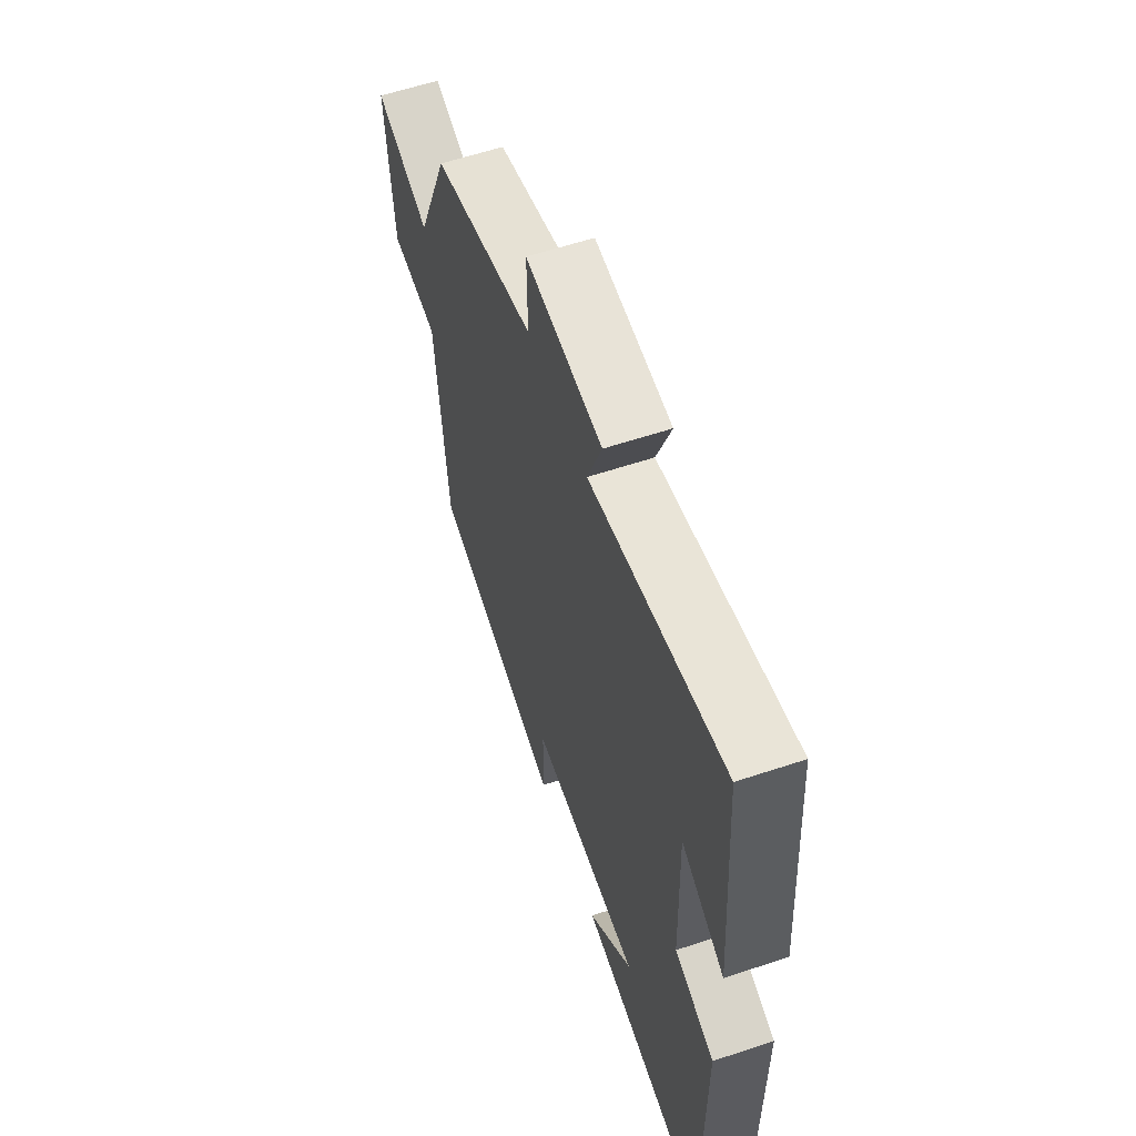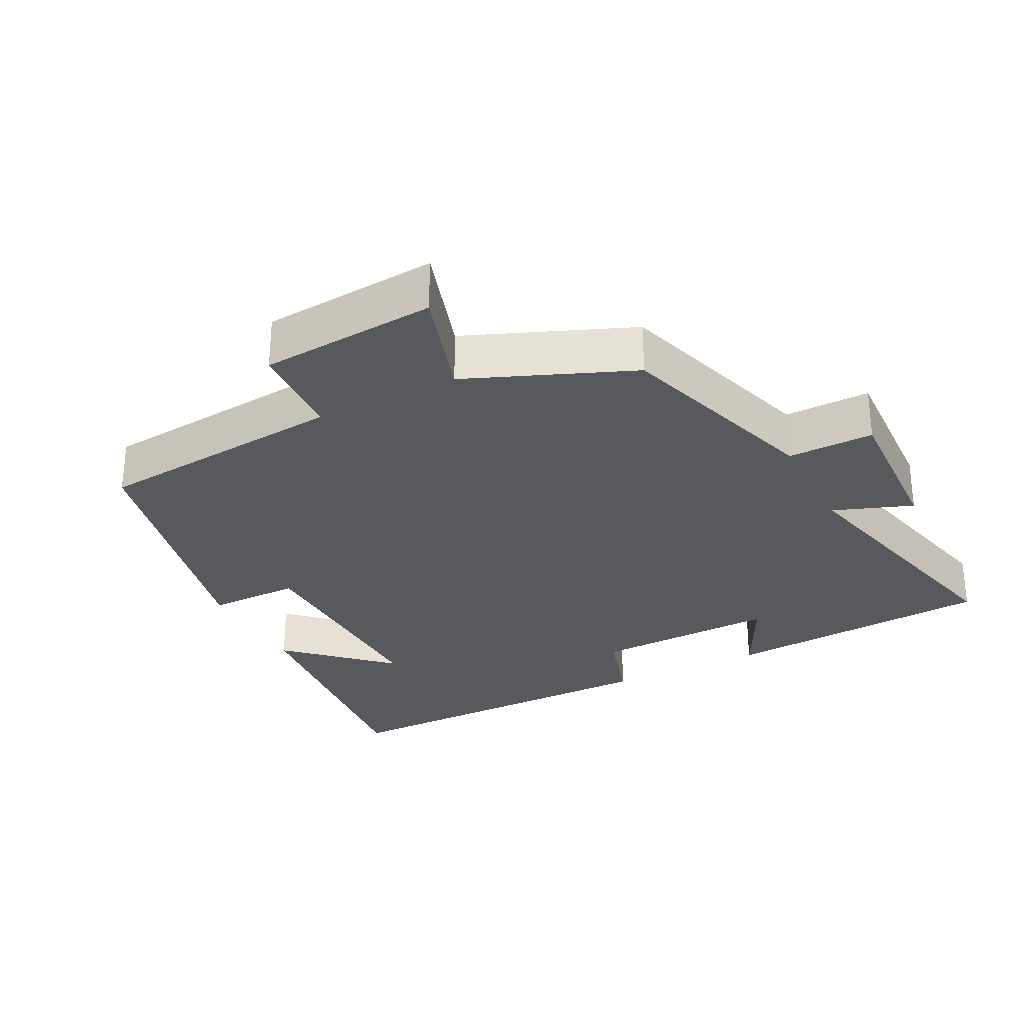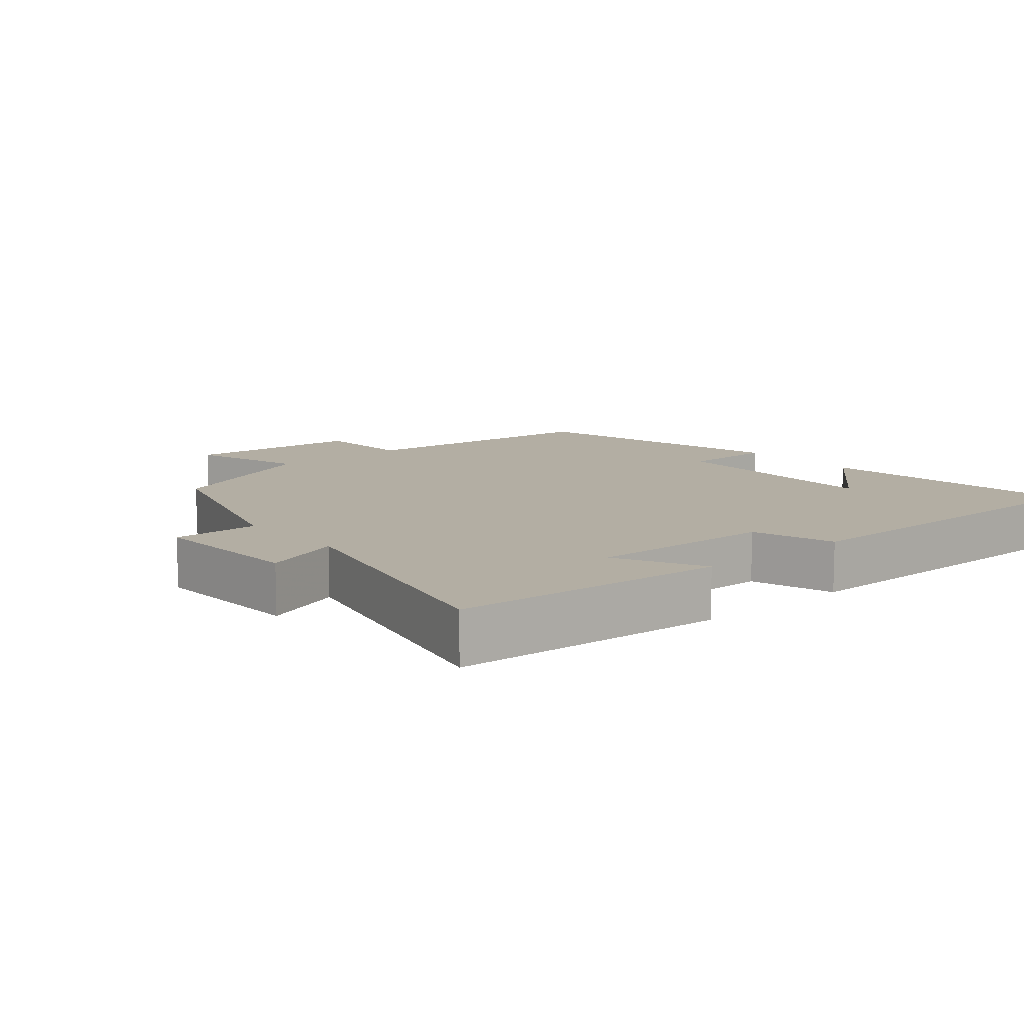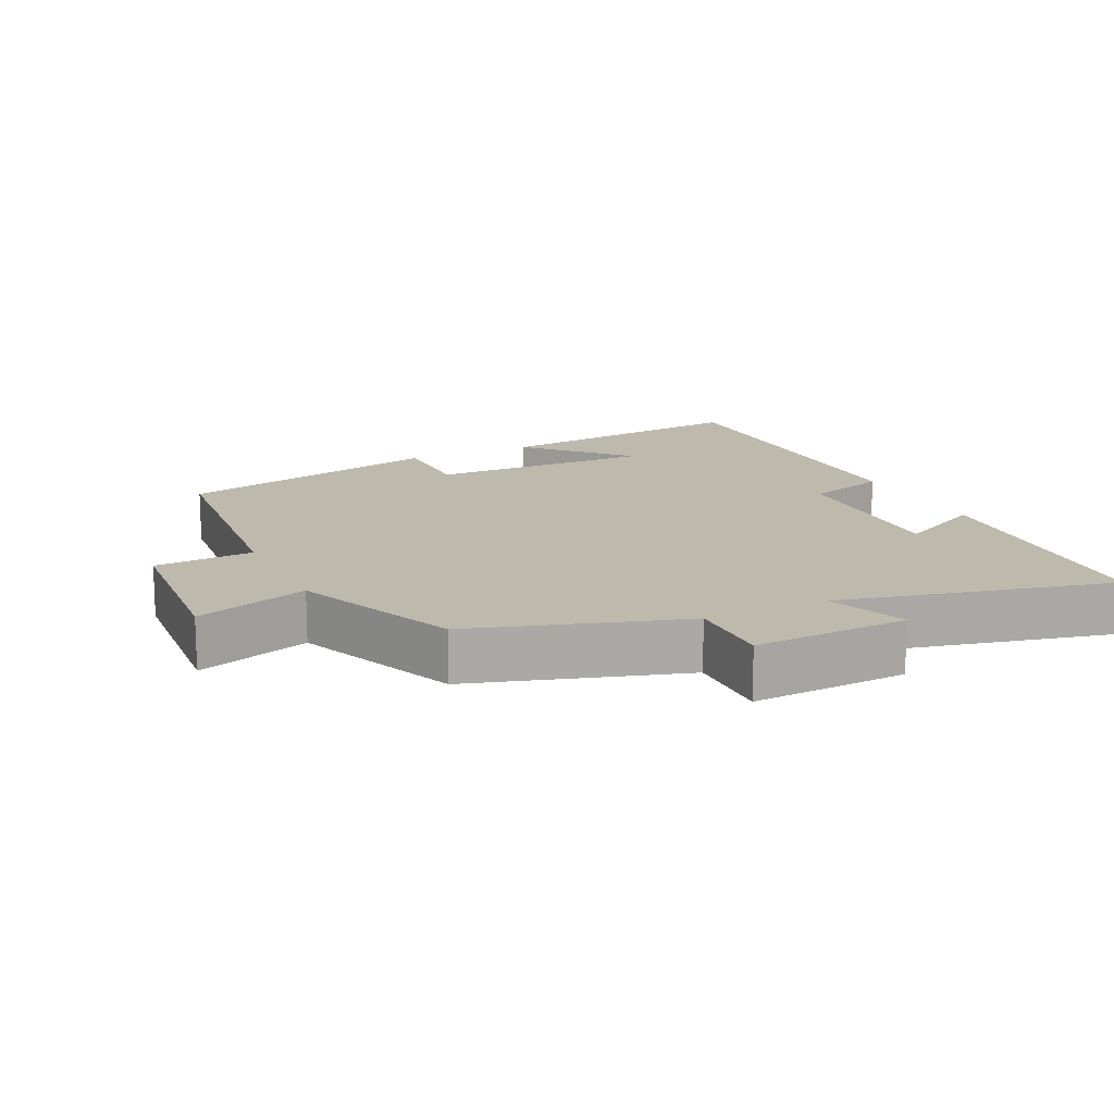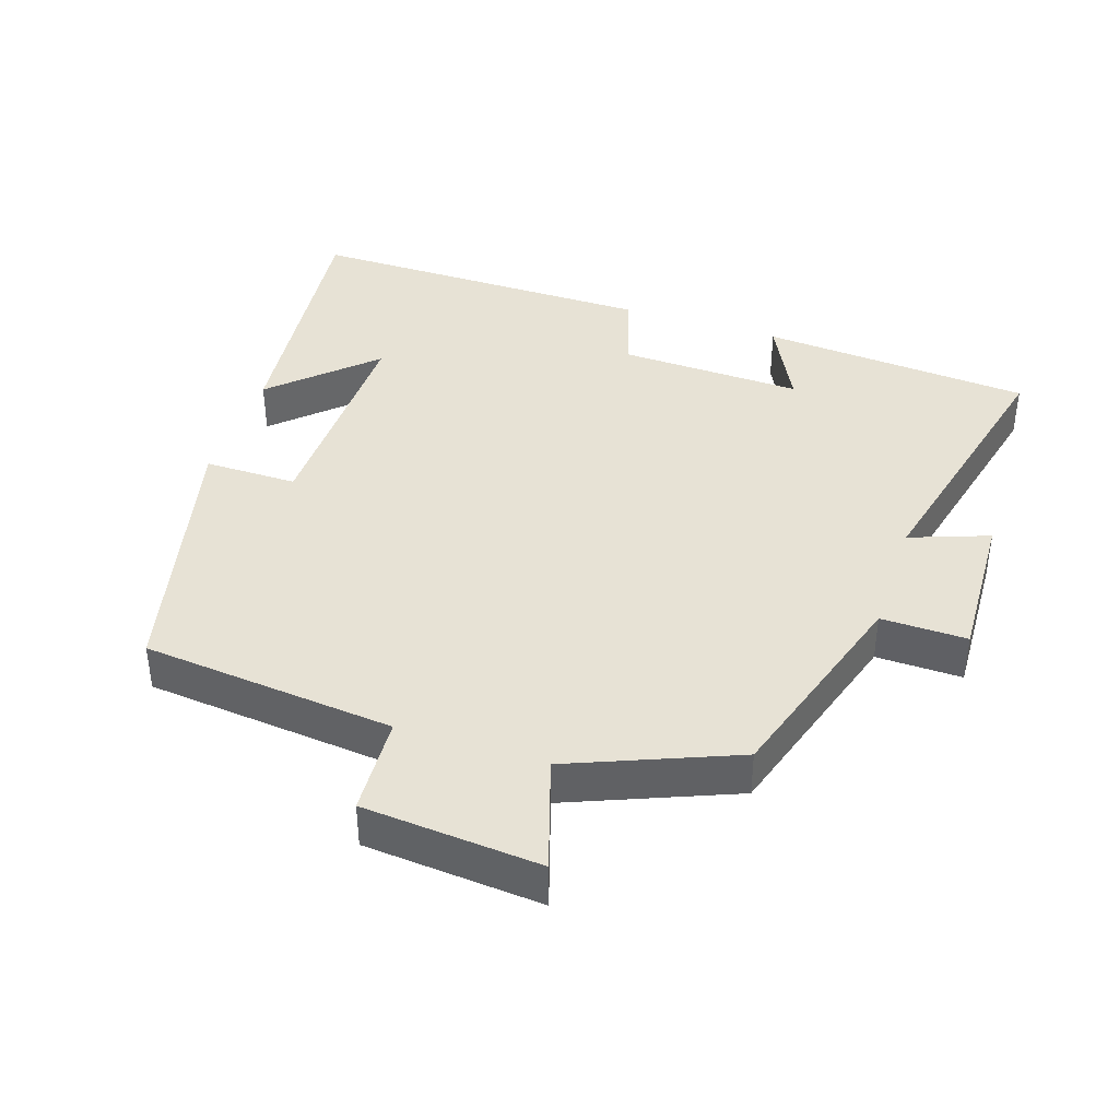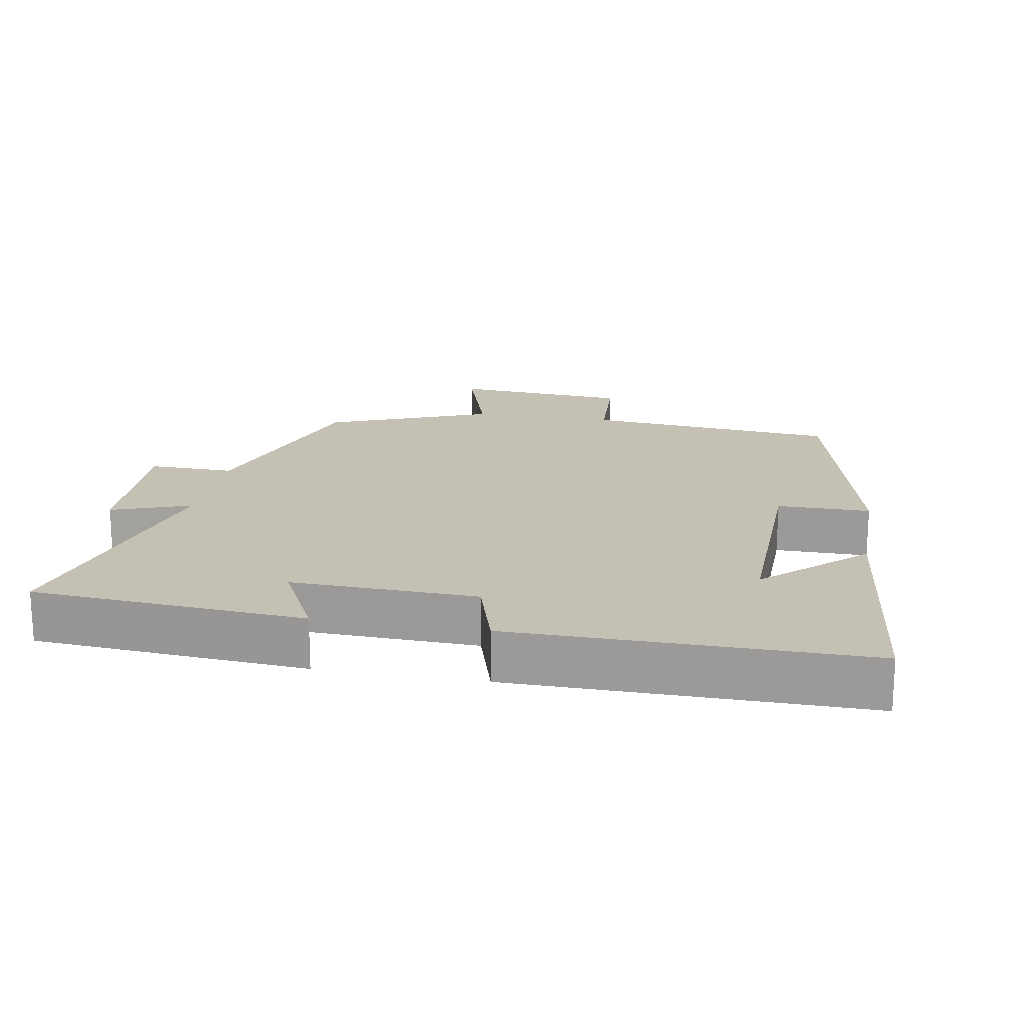
<metadata>
{"format":"obj","ext":"obj","renderer":"f3d","projection":"perspective","resolution":1024,"background":"white","views":[{"elev":60.1,"azim":71.2,"up":"+Z"},{"elev":-29.1,"azim":-62.8,"up":"+Y"},{"elev":11.0,"azim":49.5,"up":"+Y"},{"elev":15.0,"azim":-25.7,"up":"+Y"},{"elev":40.2,"azim":-71.6,"up":"+Y"},{"elev":18.3,"azim":100.3,"up":"+Y"}]}
</metadata>
<code>
v 0.471 0.07 0.593
v 0.5 0.07 0.201
v 0.374 0.07 0.265
v 0.382 0.07 -0.001
v 0.5 0.07 -0.037
v 0.502 0.07 -0.542
v 0.118 0.07 -0.5
v 0.25 0.07 -0.36
v -0.076 0.07 -0.366
v -0.076 0.07 -0.5
v -0.465 0.07 -0.408
v -0.5 0.07 -0.043
v -0.643 0.07 -0.035
v -0.663 0.07 0.221
v -0.5 0.07 0.169
v -0.403 0.07 0.406
v -0.101 0.07 0.5
v -0.103 0.07 0.624
v 0.121 0.07 0.614
v 0.079 0.07 0.5
v 0.471 0 0.593
v 0.5 0 0.201
v 0.374 0 0.265
v 0.382 0 -0.001
v 0.5 0 -0.037
v 0.502 0 -0.542
v 0.118 0 -0.5
v 0.25 0 -0.36
v -0.076 0 -0.366
v -0.076 0 -0.5
v -0.465 0 -0.408
v -0.5 0 -0.043
v -0.643 0 -0.035
v -0.663 0 0.221
v -0.5 0 0.169
v -0.403 0 0.406
v -0.101 0 0.5
v -0.103 0 0.624
v 0.121 0 0.614
v 0.079 0 0.5
f 17 18 19 20
f 15 16 17 20
f 15 20 1
f 12 13 14 15
f 11 12 15
f 10 11 15
f 9 10 15
f 8 9 15
f 6 7 8
f 4 5 6 8
f 3 4 8 15
f 1 2 3
f 1 3 15
f 40 39 38 37
f 40 37 36 35
f 21 40 35
f 35 34 33 32
f 35 32 31
f 35 31 30
f 35 30 29
f 35 29 28
f 28 27 26
f 28 26 25 24
f 35 28 24 23
f 23 22 21
f 35 23 21
f 1 21 22 2
f 2 22 23 3
f 3 23 24 4
f 4 24 25 5
f 5 25 26 6
f 6 26 27 7
f 7 27 28 8
f 8 28 29 9
f 9 29 30 10
f 10 30 31 11
f 11 31 32 12
f 12 32 33 13
f 13 33 34 14
f 14 34 35 15
f 15 35 36 16
f 16 36 37 17
f 17 37 38 18
f 18 38 39 19
f 19 39 40 20
f 20 40 21 1

</code>
